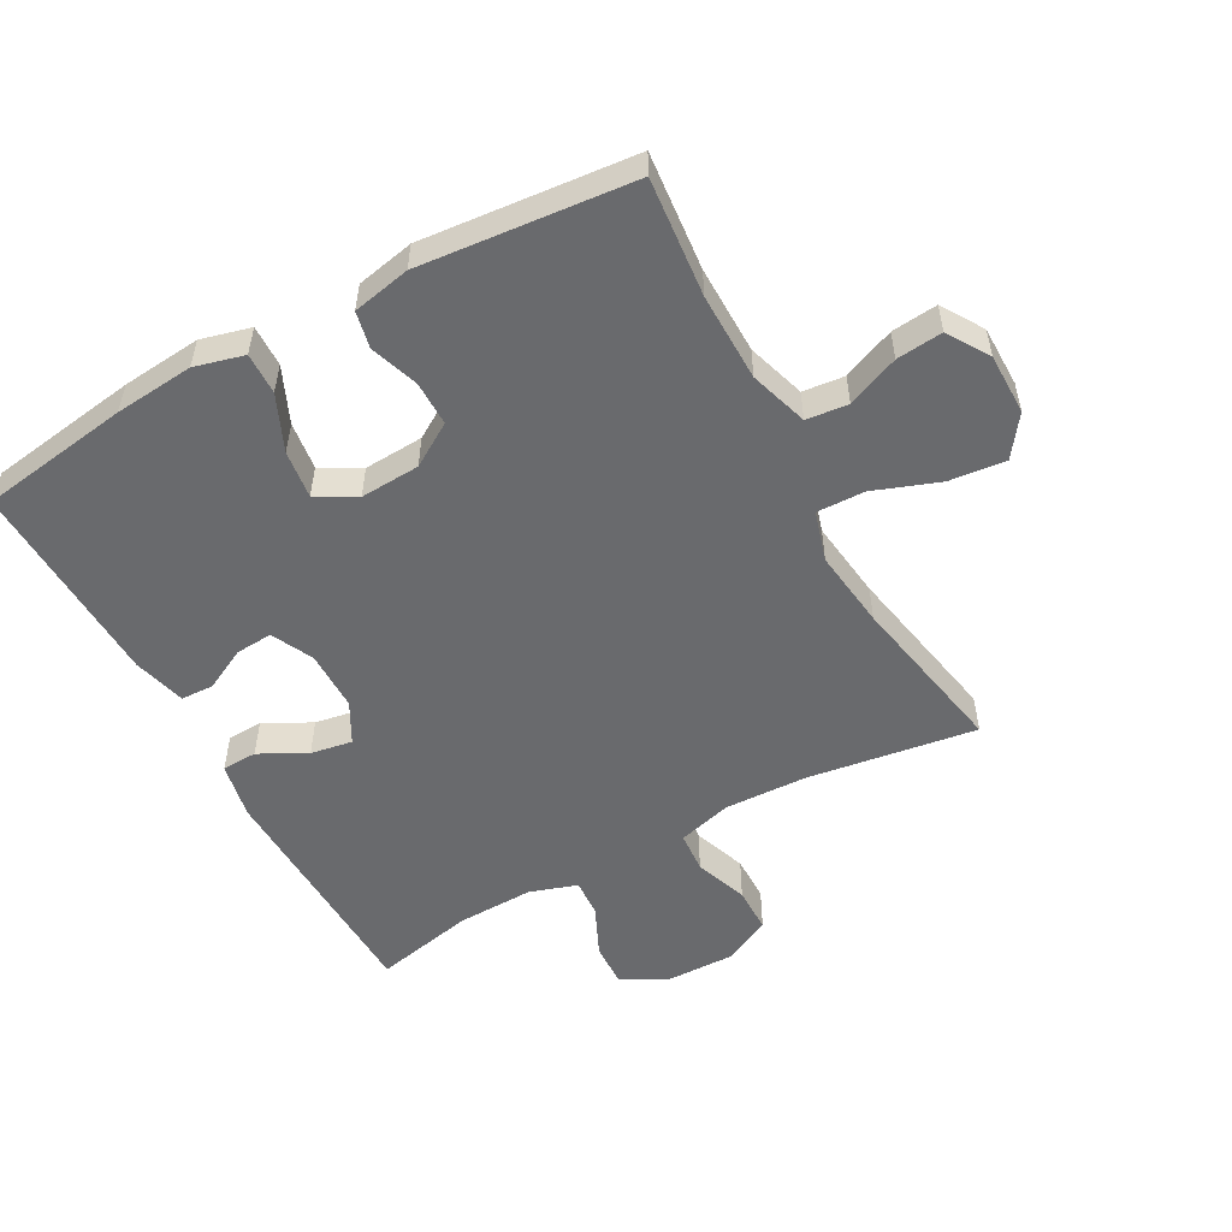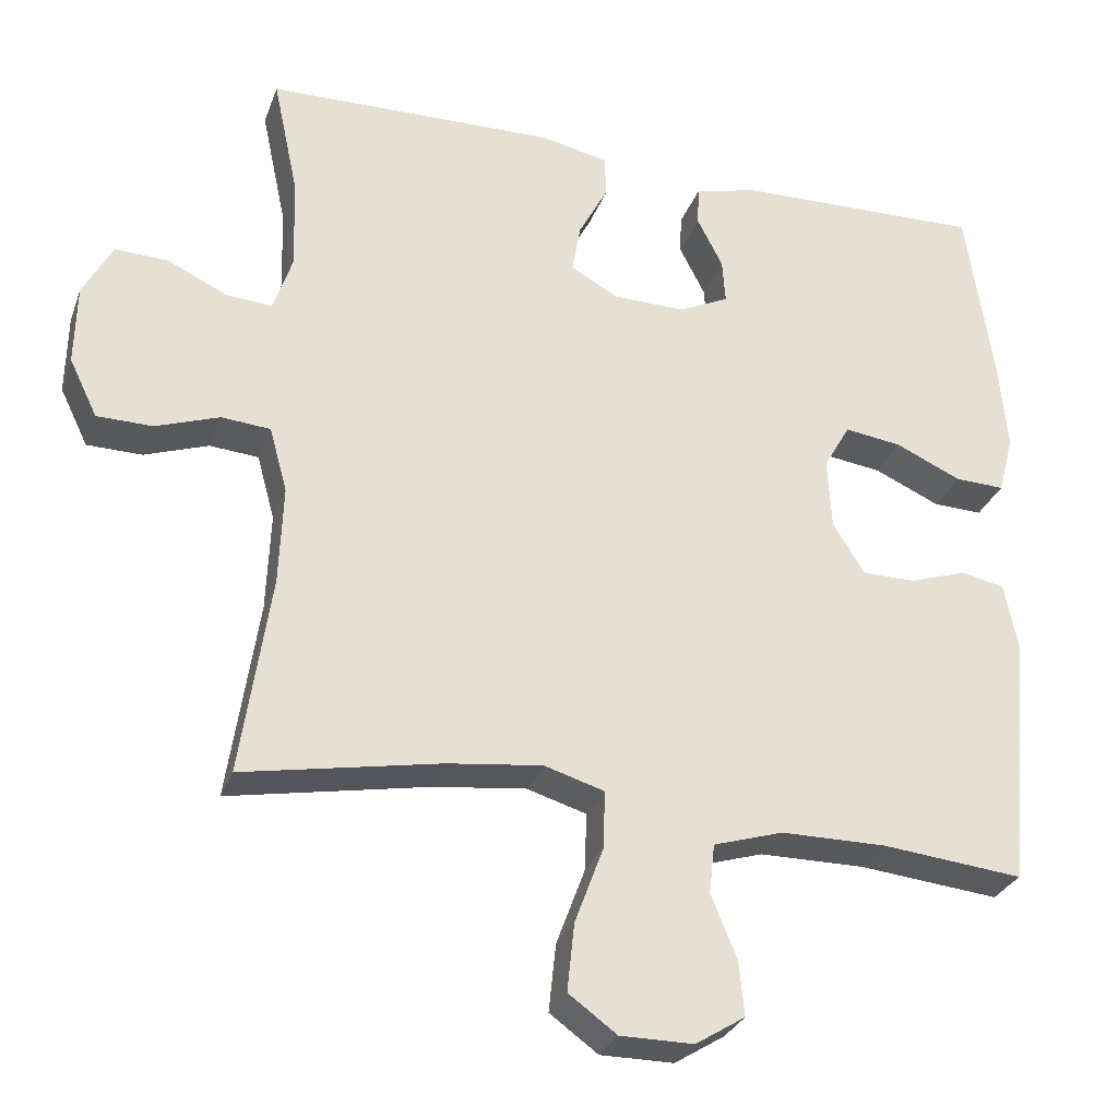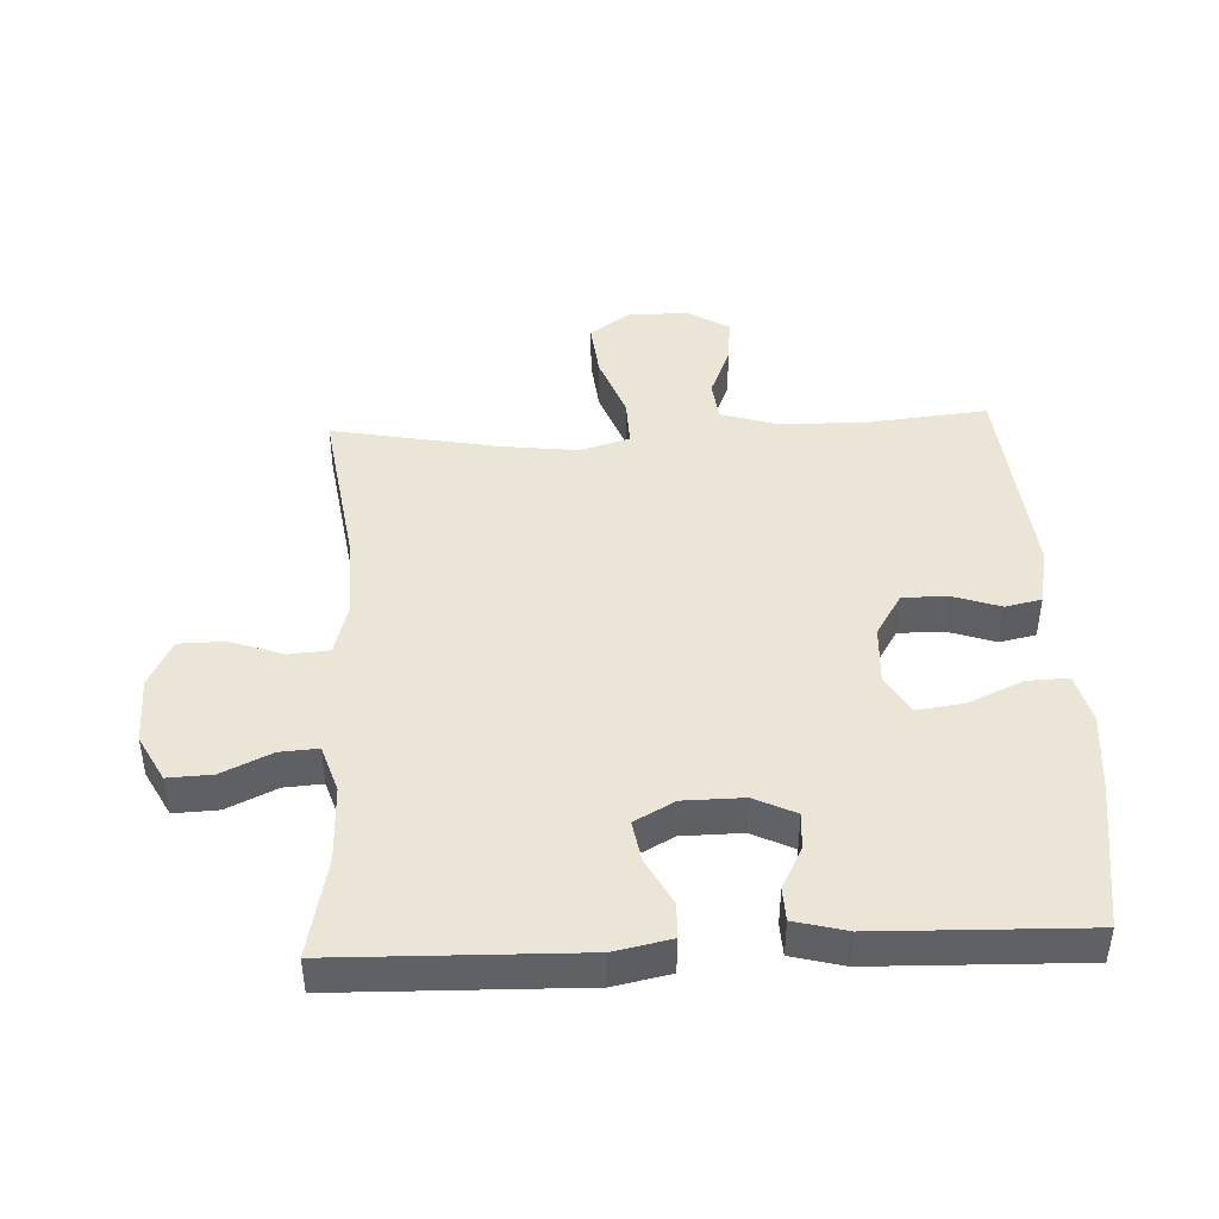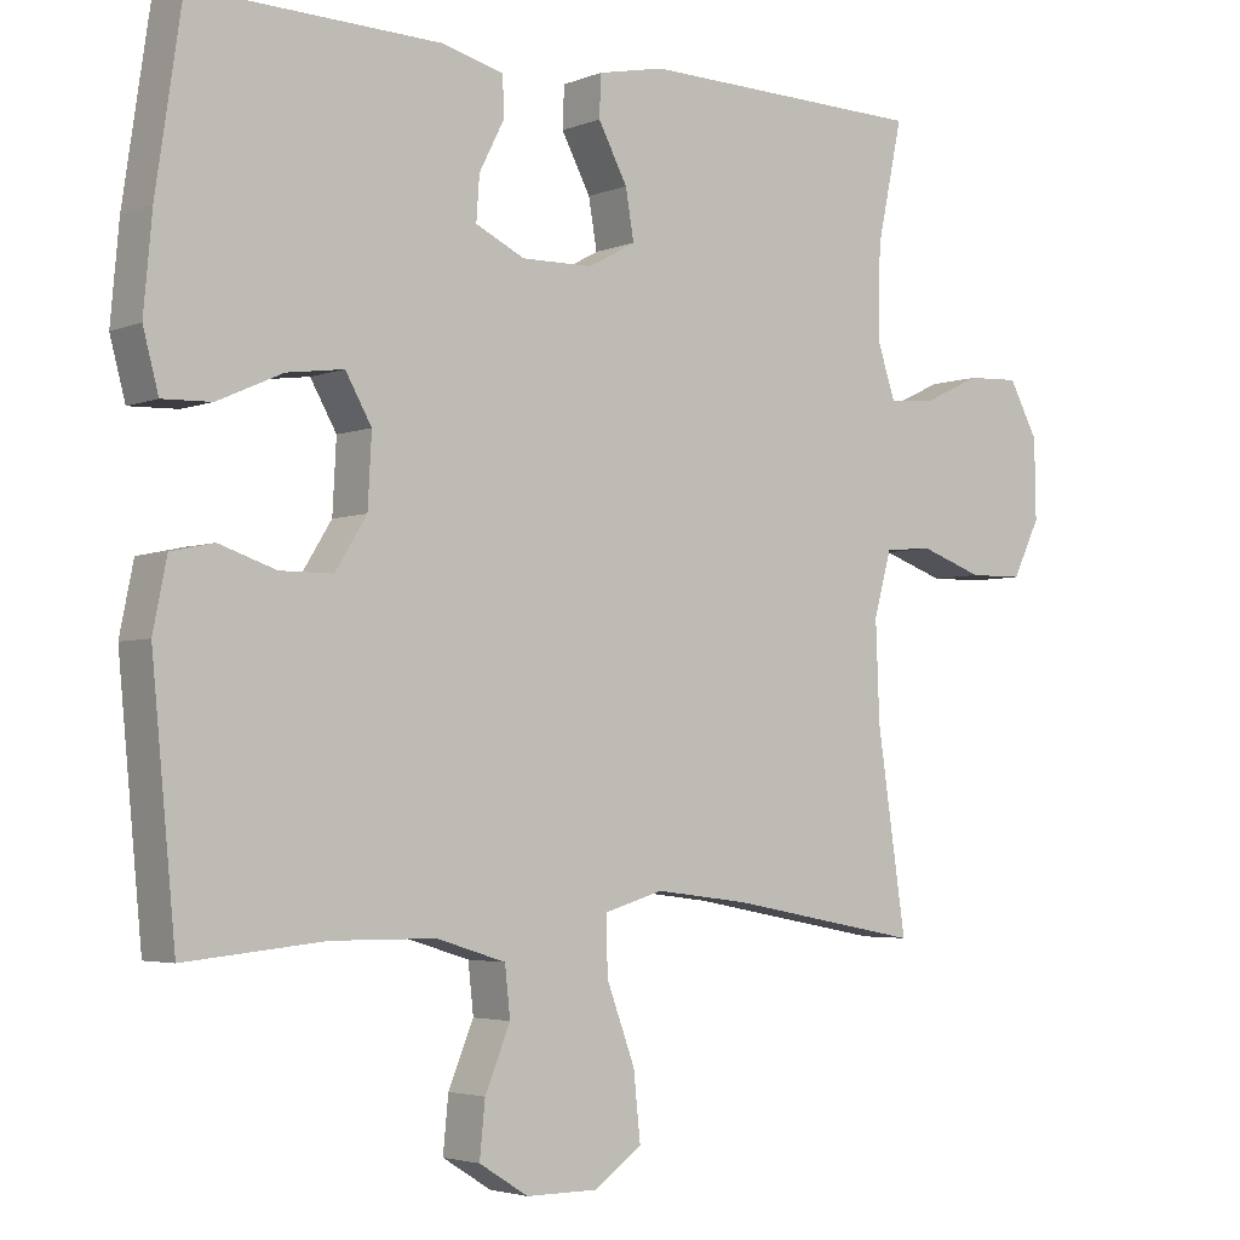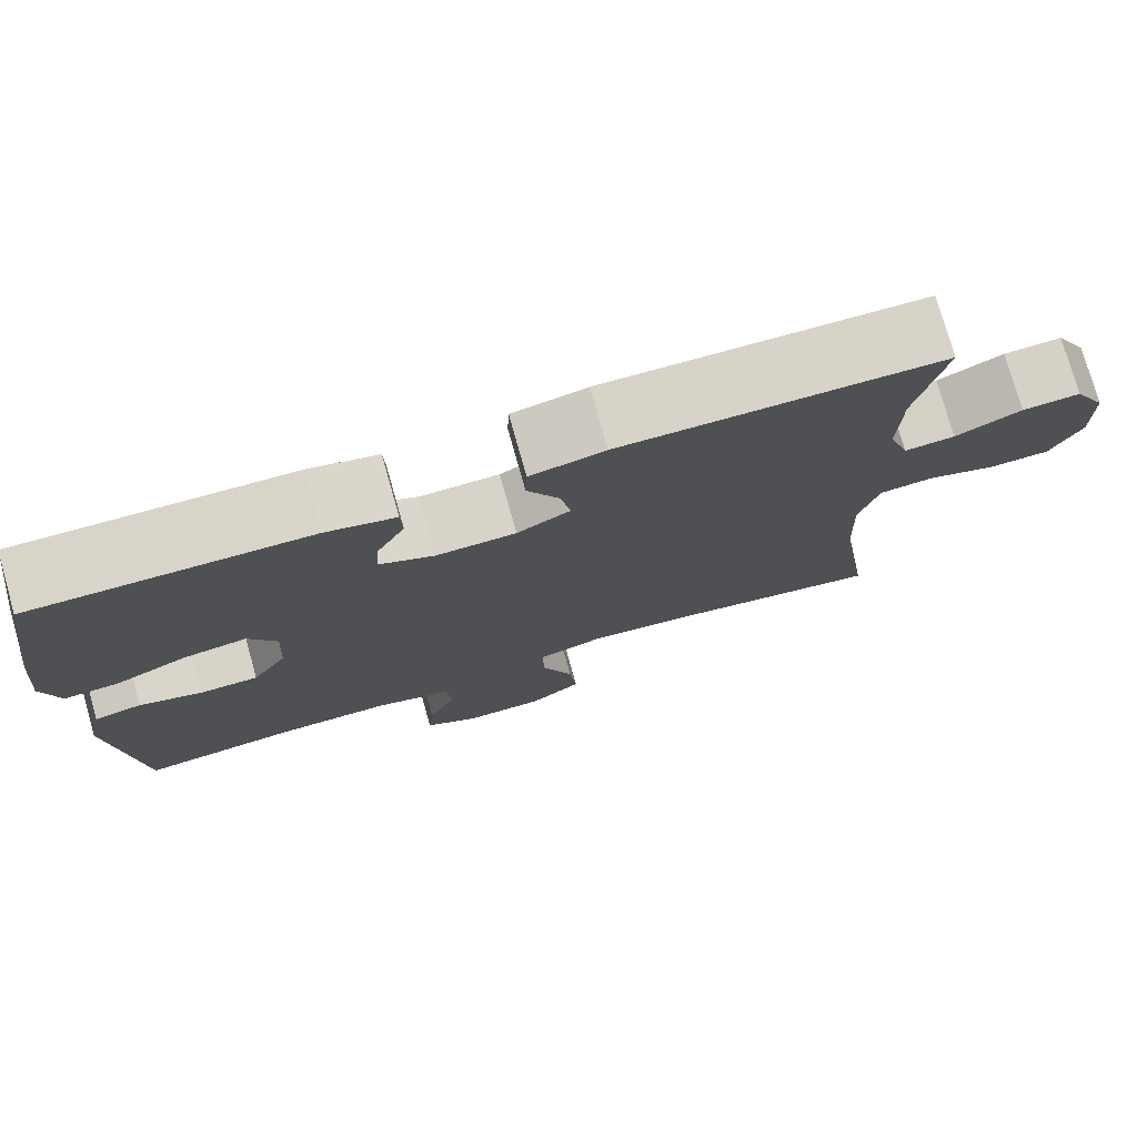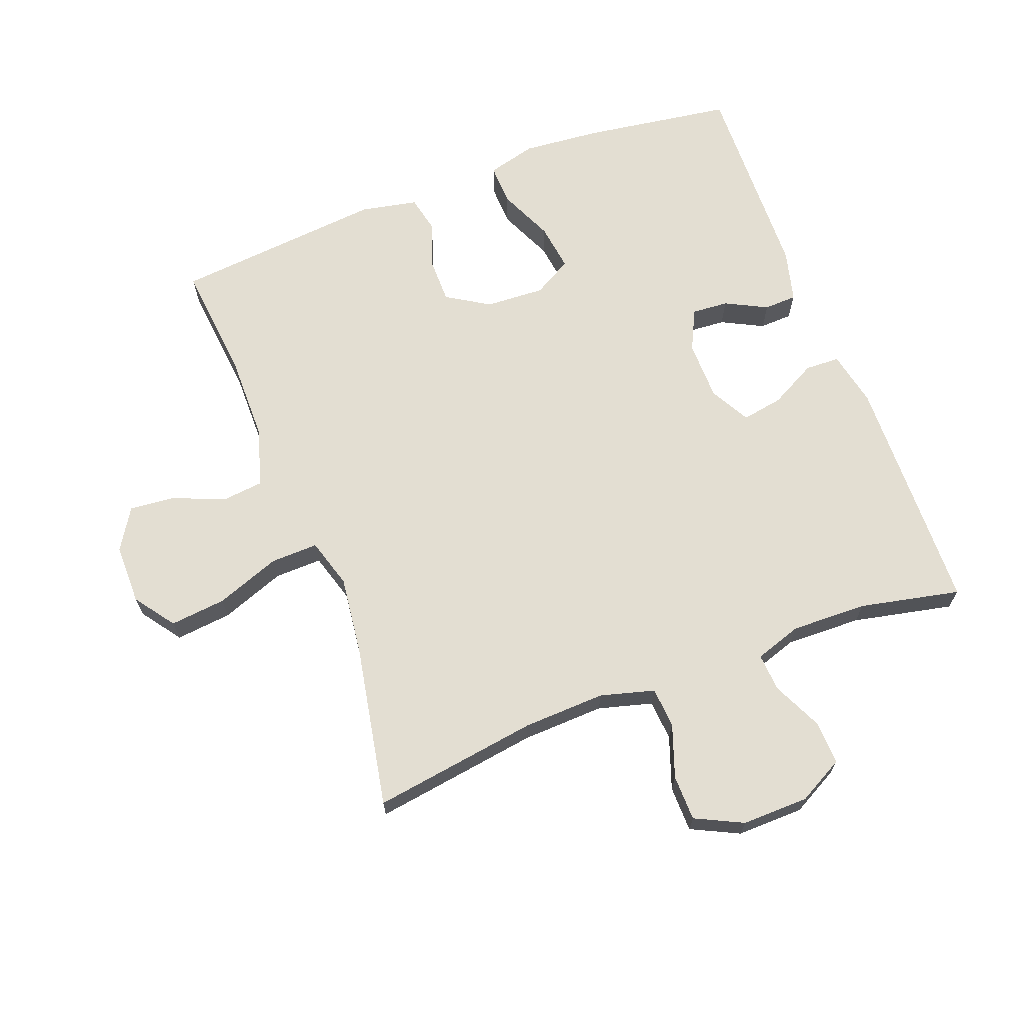
<metadata>
{"format":"obj","ext":"obj","renderer":"f3d","projection":"perspective","resolution":1024,"background":"white","views":[{"elev":-53.1,"azim":118.8,"up":"+Y"},{"elev":-29.4,"azim":-18.0,"up":"+Z"},{"elev":44.1,"azim":-2.7,"up":"+Y"},{"elev":-3.6,"azim":142.3,"up":"+Z"},{"elev":76.8,"azim":164.2,"up":"+Z"},{"elev":67.4,"azim":-110.8,"up":"+Y"}]}
</metadata>
<code>
v -0.5 0.07 -0.5
v -0.462 0.07 -0.242
v -0.457 0.07 -0.114
v -0.48 0.07 -0.03
v -0.543 0.07 -0.025
v -0.625 0.07 -0.054
v -0.696 0.07 -0.053
v -0.732 0.07 0.021
v -0.73 0.07 0.125
v -0.692 0.07 0.196
v -0.624 0.07 0.193
v -0.547 0.07 0.157
v -0.488 0.07 0.153
v -0.464 0.07 0.226
v -0.467 0.07 0.344
v -0.5 0.07 0.5
v -0.126 0.07 0.509
v -0.039 0.07 0.491
v -0.037 0.07 0.437
v -0.075 0.07 0.365
v -0.086 0.07 0.301
v -0.024 0.07 0.267
v 0.069 0.07 0.266
v 0.133 0.07 0.297
v 0.129 0.07 0.354
v 0.096 0.07 0.419
v 0.098 0.07 0.47
v 0.179 0.07 0.491
v 0.5 0.07 0.5
v 0.534 0.07 0.269
v 0.545 0.07 0.147
v 0.525 0.07 0.071
v 0.461 0.07 0.073
v 0.376 0.07 0.111
v 0.302 0.07 0.121
v 0.268 0.07 0.061
v 0.273 0.07 -0.031
v 0.314 0.07 -0.097
v 0.383 0.07 -0.097
v 0.457 0.07 -0.072
v 0.513 0.07 -0.084
v 0.531 0.07 -0.173
v 0.5 0.07 -0.5
v 0.318 0.07 -0.482
v 0.182 0.07 -0.483
v 0.092 0.07 -0.511
v 0.085 0.07 -0.575
v 0.118 0.07 -0.655
v 0.125 0.07 -0.726
v 0.061 0.07 -0.766
v -0.033 0.07 -0.766
v -0.095 0.07 -0.721
v -0.086 0.07 -0.634
v -0.049 0.07 -0.534
v -0.047 0.07 -0.46
v -0.124 0.07 -0.437
v -0.246 0.07 -0.452
v -0.5 0 -0.5
v -0.462 0 -0.242
v -0.457 0 -0.114
v -0.48 0 -0.03
v -0.543 0 -0.025
v -0.625 0 -0.054
v -0.696 0 -0.053
v -0.732 0 0.021
v -0.73 0 0.125
v -0.692 0 0.196
v -0.624 0 0.193
v -0.547 0 0.157
v -0.488 0 0.153
v -0.464 0 0.226
v -0.467 0 0.344
v -0.5 0 0.5
v -0.126 0 0.509
v -0.039 0 0.491
v -0.037 0 0.437
v -0.075 0 0.365
v -0.086 0 0.301
v -0.024 0 0.267
v 0.069 0 0.266
v 0.133 0 0.297
v 0.129 0 0.354
v 0.096 0 0.419
v 0.098 0 0.47
v 0.179 0 0.491
v 0.5 0 0.5
v 0.534 0 0.269
v 0.545 0 0.147
v 0.525 0 0.071
v 0.461 0 0.073
v 0.376 0 0.111
v 0.302 0 0.121
v 0.268 0 0.061
v 0.273 0 -0.031
v 0.314 0 -0.097
v 0.383 0 -0.097
v 0.457 0 -0.072
v 0.513 0 -0.084
v 0.531 0 -0.173
v 0.5 0 -0.5
v 0.318 0 -0.482
v 0.182 0 -0.483
v 0.092 0 -0.511
v 0.085 0 -0.575
v 0.118 0 -0.655
v 0.125 0 -0.726
v 0.061 0 -0.766
v -0.033 0 -0.766
v -0.095 0 -0.721
v -0.086 0 -0.634
v -0.049 0 -0.534
v -0.047 0 -0.46
v -0.124 0 -0.437
v -0.246 0 -0.452
f 51 52 53 54
f 51 54 55
f 50 51 55
f 47 48 49 50
f 46 47 50 55
f 45 46 55
f 44 45 55 56
f 42 43 44 56
f 39 40 41 42
f 38 39 42 56
f 31 32 33 34
f 31 34 35
f 30 31 35
f 29 30 35
f 28 29 35 36
f 25 26 27 28
f 24 25 28 36
f 17 18 19 20
f 15 16 17 20
f 14 15 20 21
f 13 14 21 22
f 9 10 11 12
f 9 12 13
f 8 9 13
f 5 6 7 8
f 4 5 8 13
f 3 4 13 22
f 57 1 2
f 37 38 56 57
f 23 24 36 37
f 22 23 37 57
f 2 3 22 57
f 111 110 109 108
f 112 111 108
f 112 108 107
f 107 106 105 104
f 112 107 104 103
f 112 103 102
f 113 112 102 101
f 113 101 100 99
f 99 98 97 96
f 113 99 96 95
f 91 90 89 88
f 92 91 88
f 92 88 87
f 92 87 86
f 93 92 86 85
f 85 84 83 82
f 93 85 82 81
f 77 76 75 74
f 77 74 73 72
f 78 77 72 71
f 79 78 71 70
f 69 68 67 66
f 70 69 66
f 70 66 65
f 65 64 63 62
f 70 65 62 61
f 79 70 61 60
f 59 58 114
f 114 113 95 94
f 94 93 81 80
f 114 94 80 79
f 114 79 60 59
f 1 58 59 2
f 2 59 60 3
f 3 60 61 4
f 4 61 62 5
f 5 62 63 6
f 6 63 64 7
f 7 64 65 8
f 8 65 66 9
f 9 66 67 10
f 10 67 68 11
f 11 68 69 12
f 12 69 70 13
f 13 70 71 14
f 14 71 72 15
f 15 72 73 16
f 16 73 74 17
f 17 74 75 18
f 18 75 76 19
f 19 76 77 20
f 20 77 78 21
f 21 78 79 22
f 22 79 80 23
f 23 80 81 24
f 24 81 82 25
f 25 82 83 26
f 26 83 84 27
f 27 84 85 28
f 28 85 86 29
f 29 86 87 30
f 30 87 88 31
f 31 88 89 32
f 32 89 90 33
f 33 90 91 34
f 34 91 92 35
f 35 92 93 36
f 36 93 94 37
f 37 94 95 38
f 38 95 96 39
f 39 96 97 40
f 40 97 98 41
f 41 98 99 42
f 42 99 100 43
f 43 100 101 44
f 44 101 102 45
f 45 102 103 46
f 46 103 104 47
f 47 104 105 48
f 48 105 106 49
f 49 106 107 50
f 50 107 108 51
f 51 108 109 52
f 52 109 110 53
f 53 110 111 54
f 54 111 112 55
f 55 112 113 56
f 56 113 114 57
f 57 114 58 1

</code>
